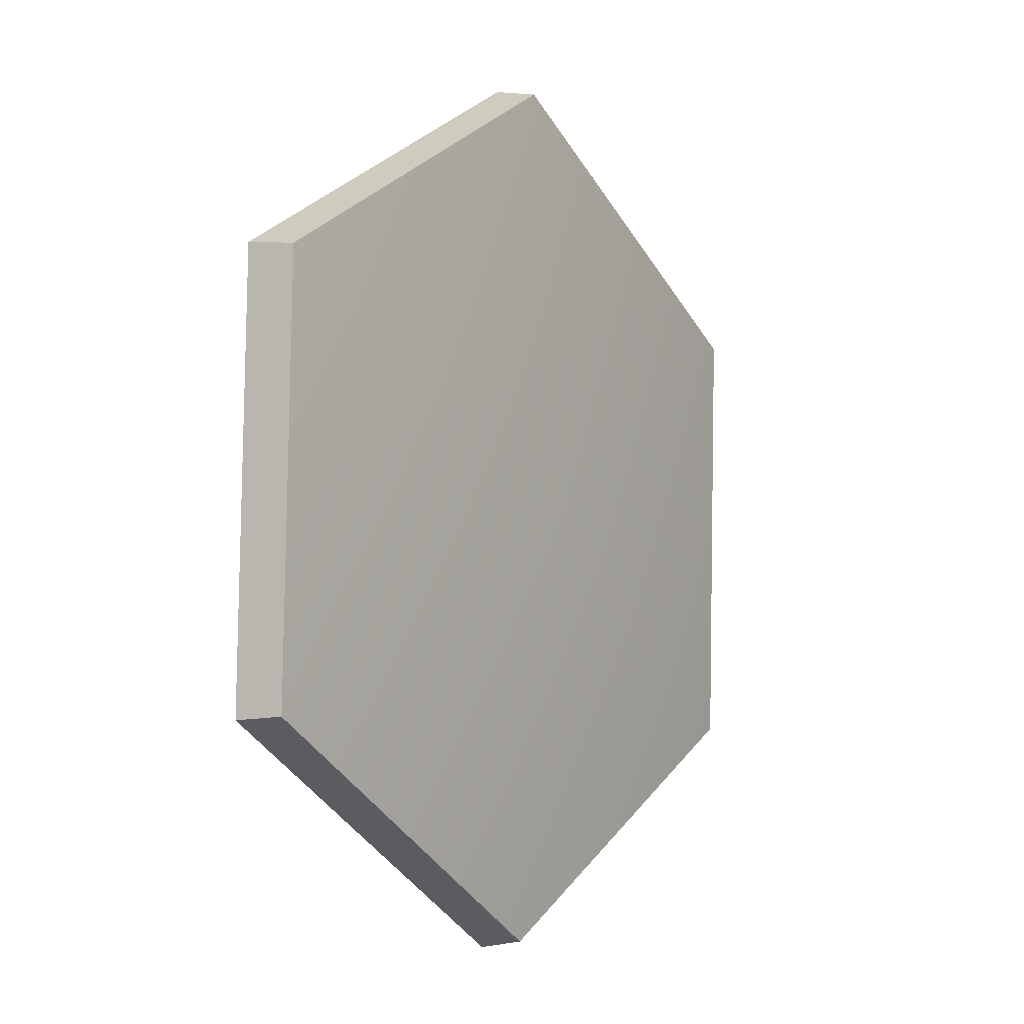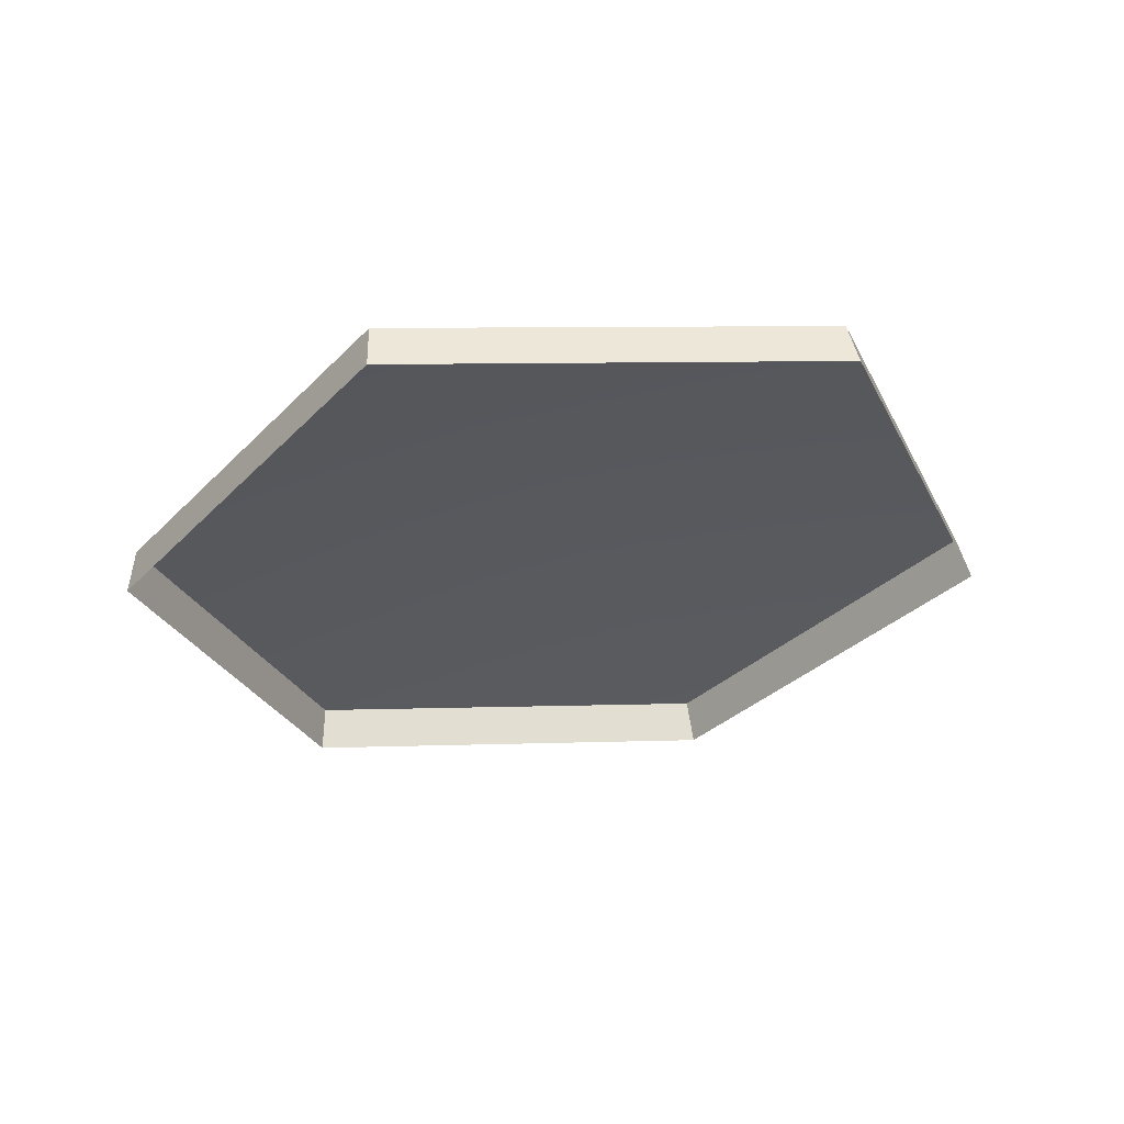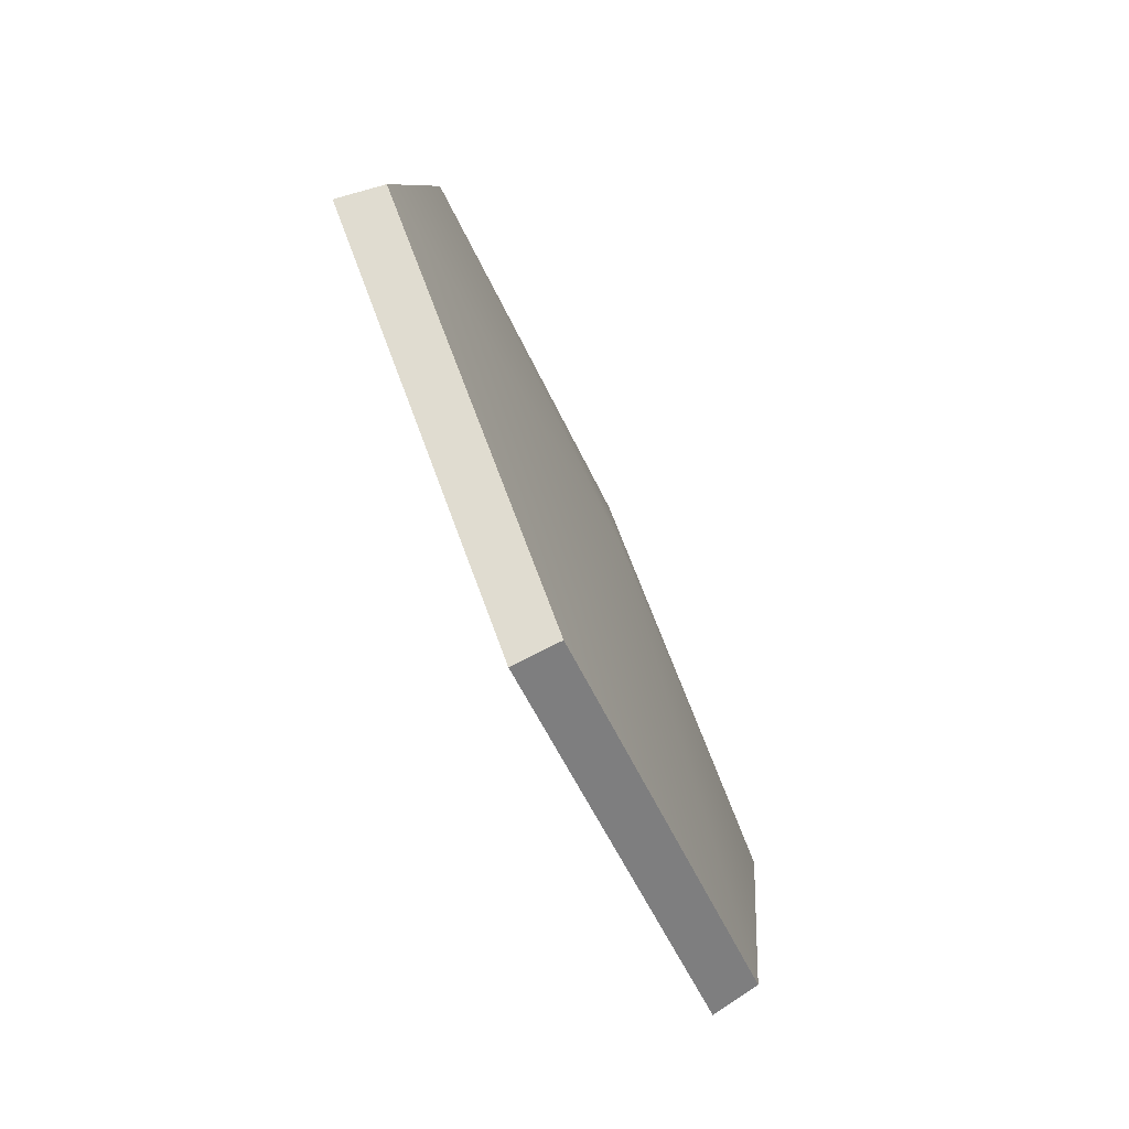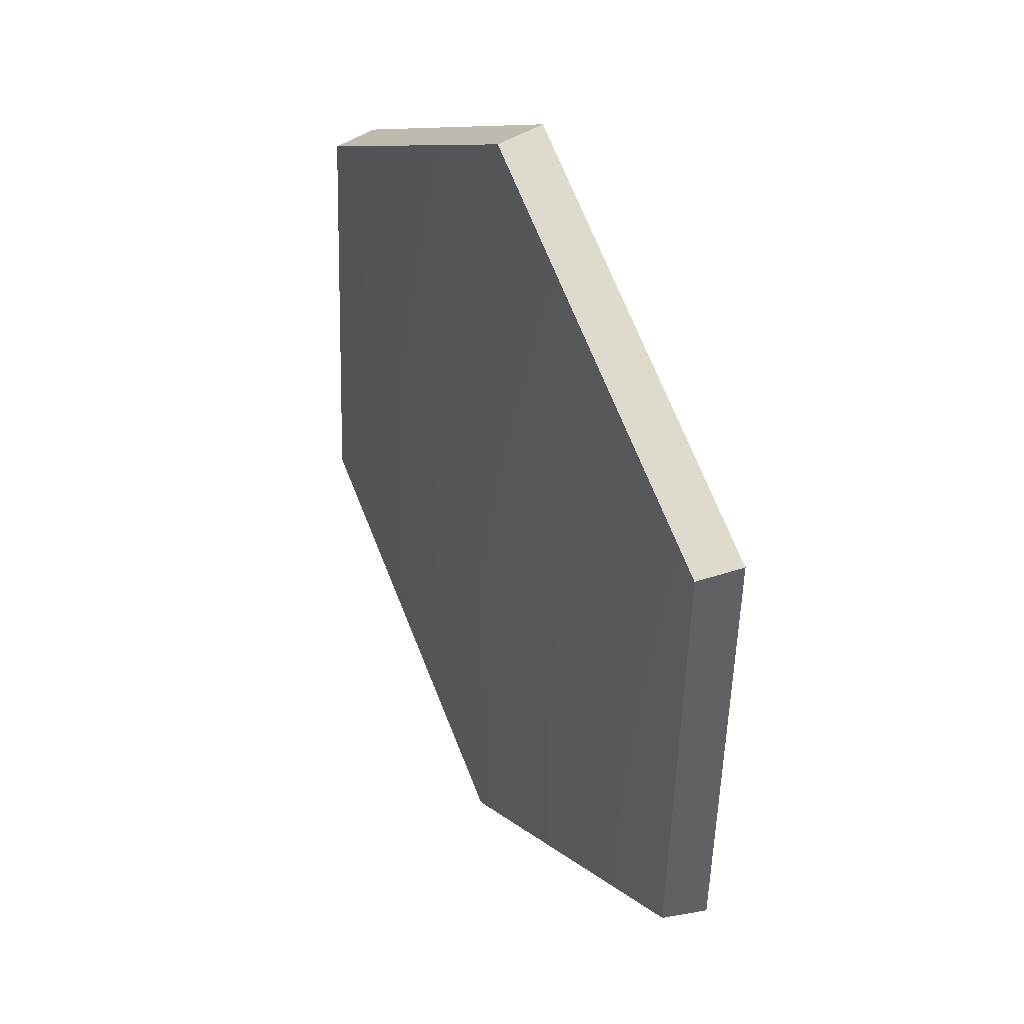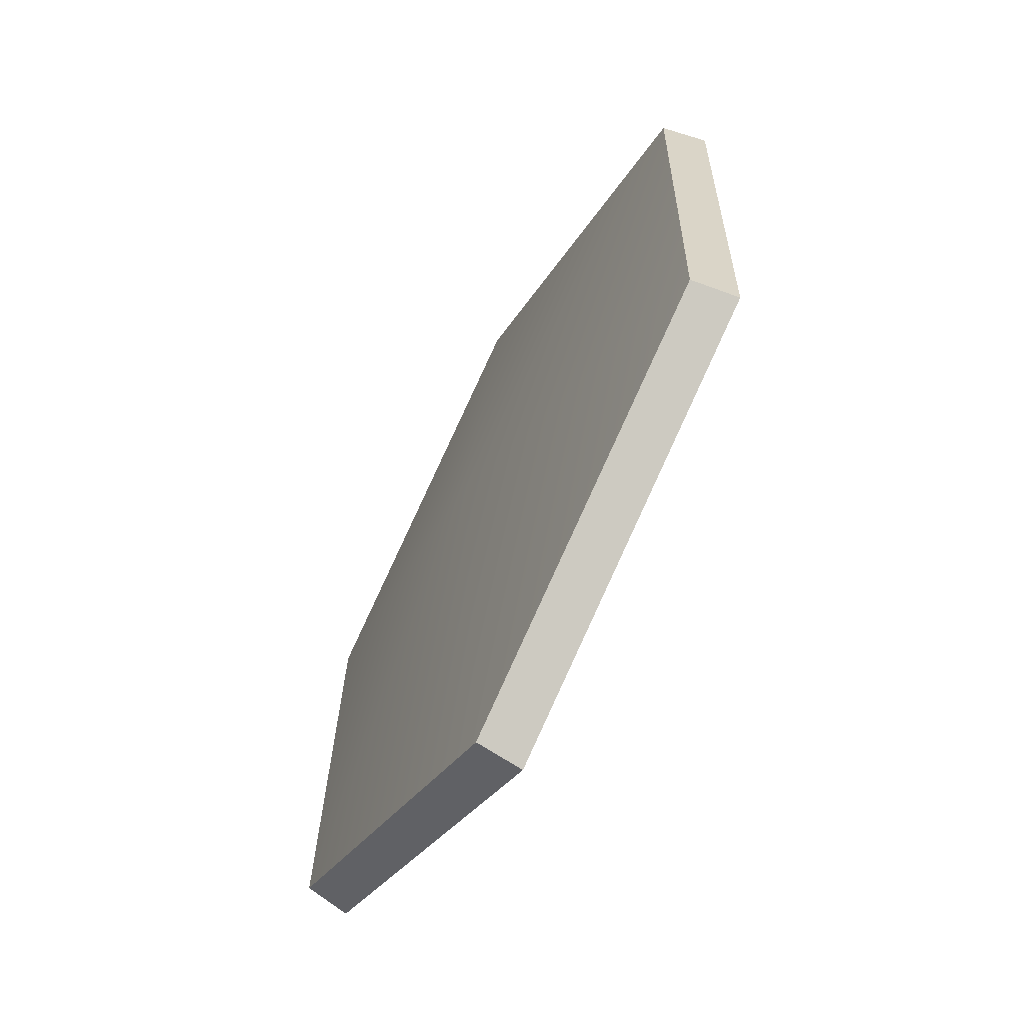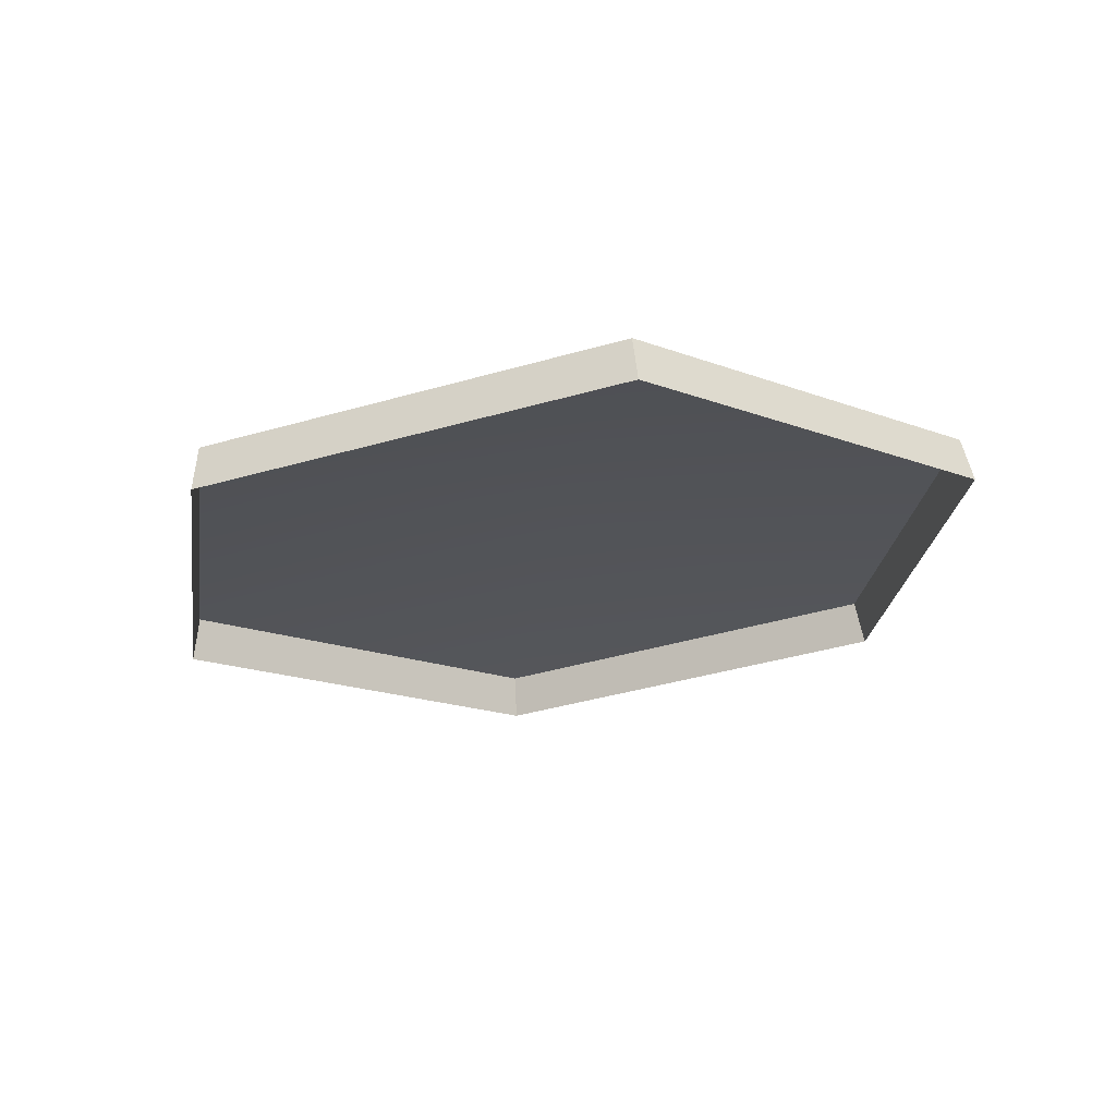
<metadata>
{"format":"obj","ext":"obj","renderer":"f3d","projection":"perspective","resolution":1024,"background":"white","views":[{"elev":27.7,"azim":-63.2,"up":"+Y"},{"elev":-14.3,"azim":-7.3,"up":"+Z"},{"elev":61.9,"azim":-112.4,"up":"+Y"},{"elev":76.8,"azim":64.6,"up":"+Y"},{"elev":-26.6,"azim":63.5,"up":"+Y"},{"elev":-39.5,"azim":-155.3,"up":"+Z"}]}
</metadata>
<code>
g shield_level1_18
v 0.1308 0.4664 -0.183
v 0.1266 0.4699 -0.1539
v -0.151 0.4589 -0.1677
v -0.1525 0.4549 -0.197
v -0.1525 0.4549 -0.197
v -0.151 0.4589 -0.1677
v -0.2806 0.2345 -0.1073
v -0.2846 0.2262 -0.1355
v -0.2846 0.2262 -0.1355
v -0.2806 0.2345 -0.1073
v -0.1407 0.007024 -0.02939
v -0.142 -0.006067 -0.05589
v -0.142 -0.006067 -0.05589
v -0.1407 0.007024 -0.02939
v 0.1387 0.0093 -0.014
v 0.1433 -0.003868 -0.04017
v 0.1433 -0.003868 -0.04017
v 0.1387 0.0093 -0.014
v 0.275 0.2453 -0.07751
v 0.2824 0.2371 -0.105
v 0.2824 0.2371 -0.105
v 0.275 0.2453 -0.07751
v 0.1266 0.4699 -0.1539
v 0.1308 0.4664 -0.183
v 0.1387 0.0093 -0.014
v -0.004784 0.2424 -0.07213
v 0.275 0.2453 -0.07751
v -0.1407 0.007024 -0.02939
v 0.1266 0.4699 -0.1539
v -0.2806 0.2345 -0.1073
v -0.151 0.4589 -0.1677
g shield_level1_18_0
f 3 2 1
f 4 3 1
f 7 6 5
f 8 7 5
f 11 10 9
f 12 11 9
f 15 14 13
f 16 15 13
f 19 18 17
f 20 19 17
f 23 22 21
f 24 23 21
f 27 26 25
f 25 26 28
f 29 26 27
f 28 26 30
f 31 26 29
f 30 26 31

</code>
